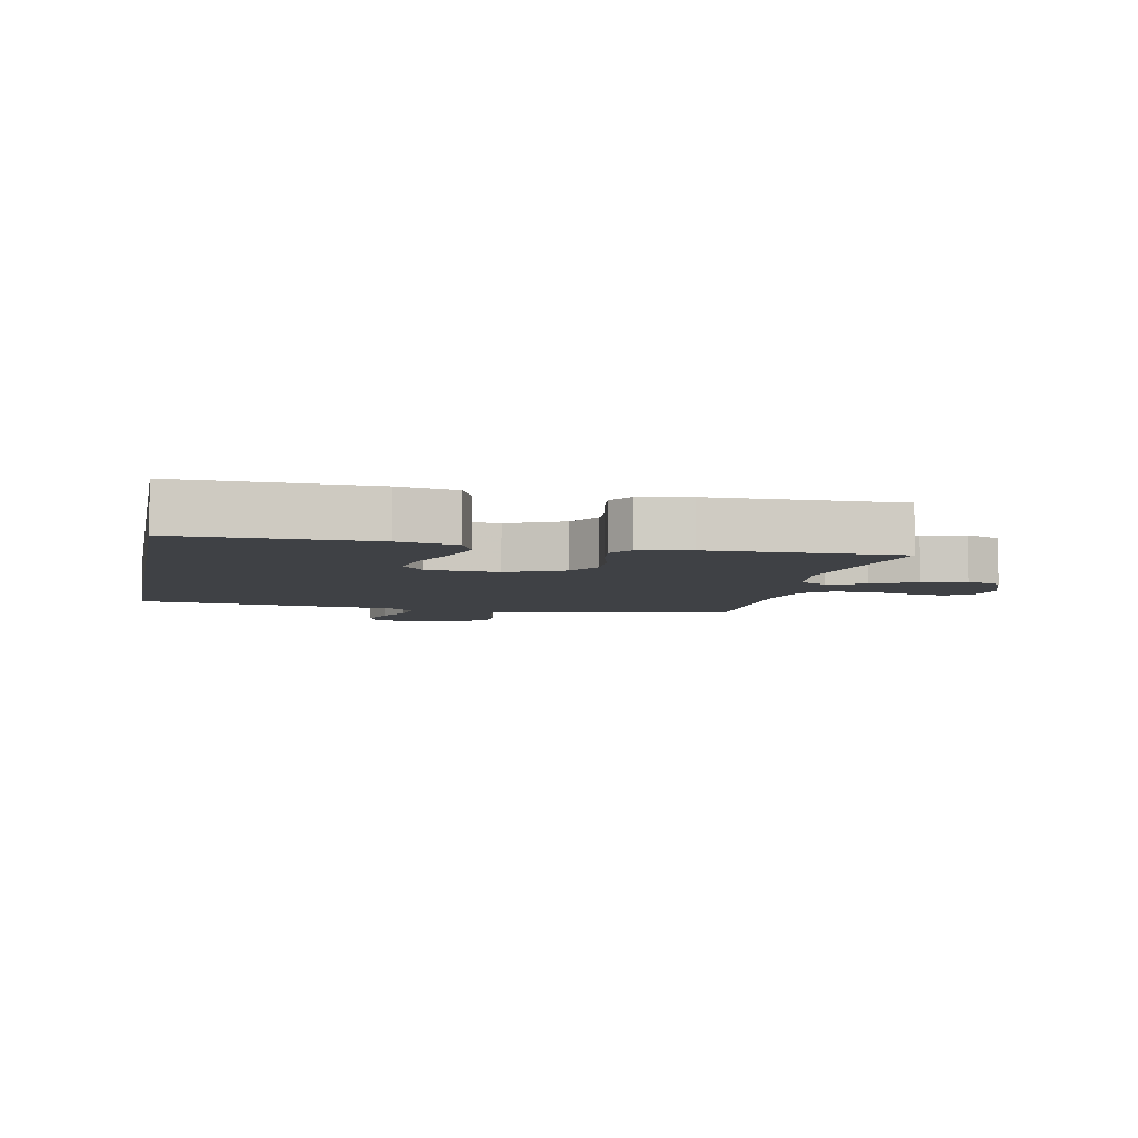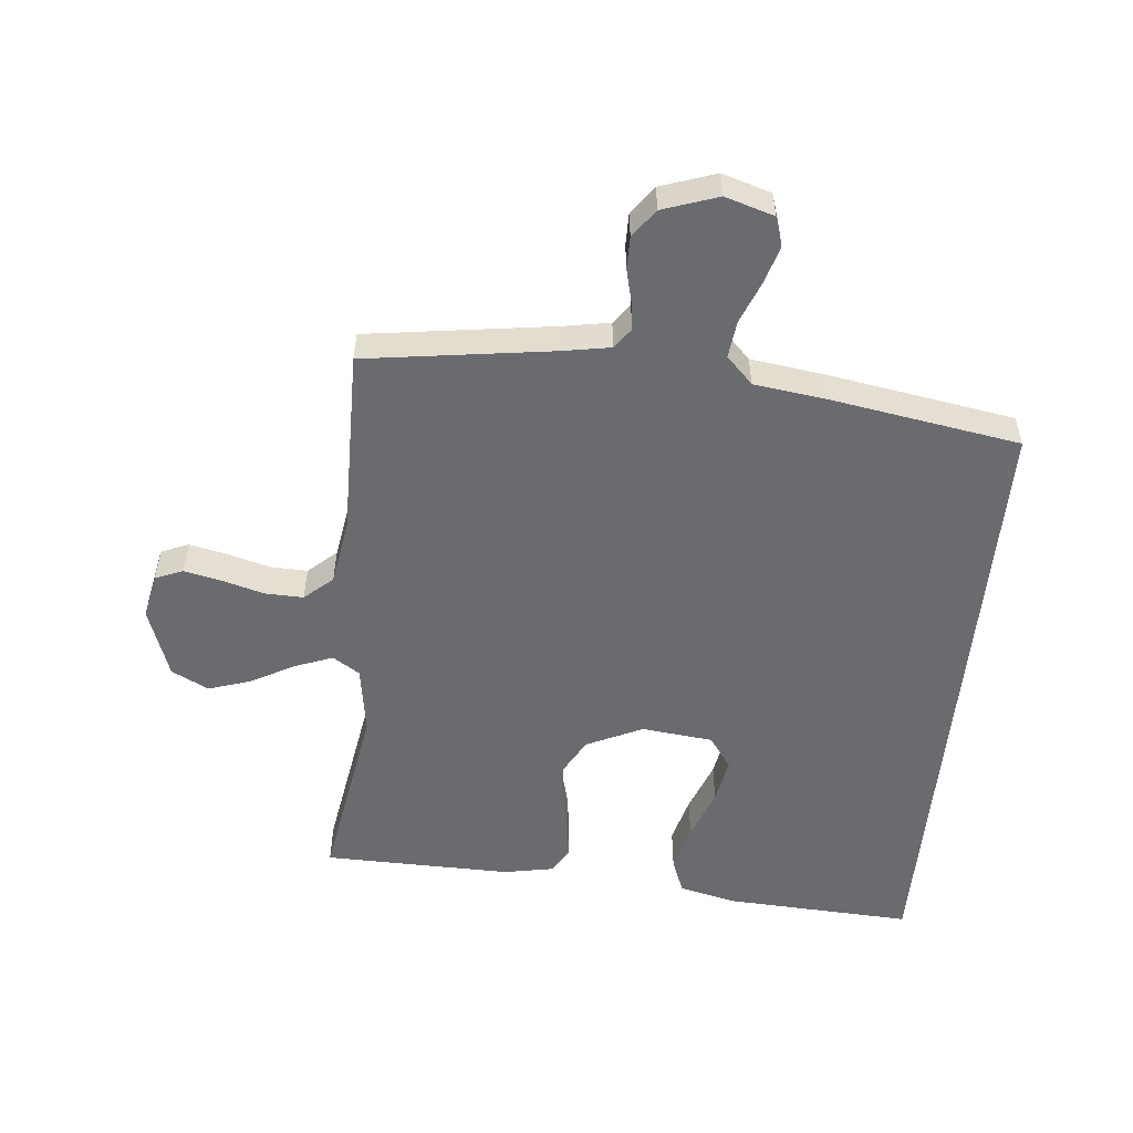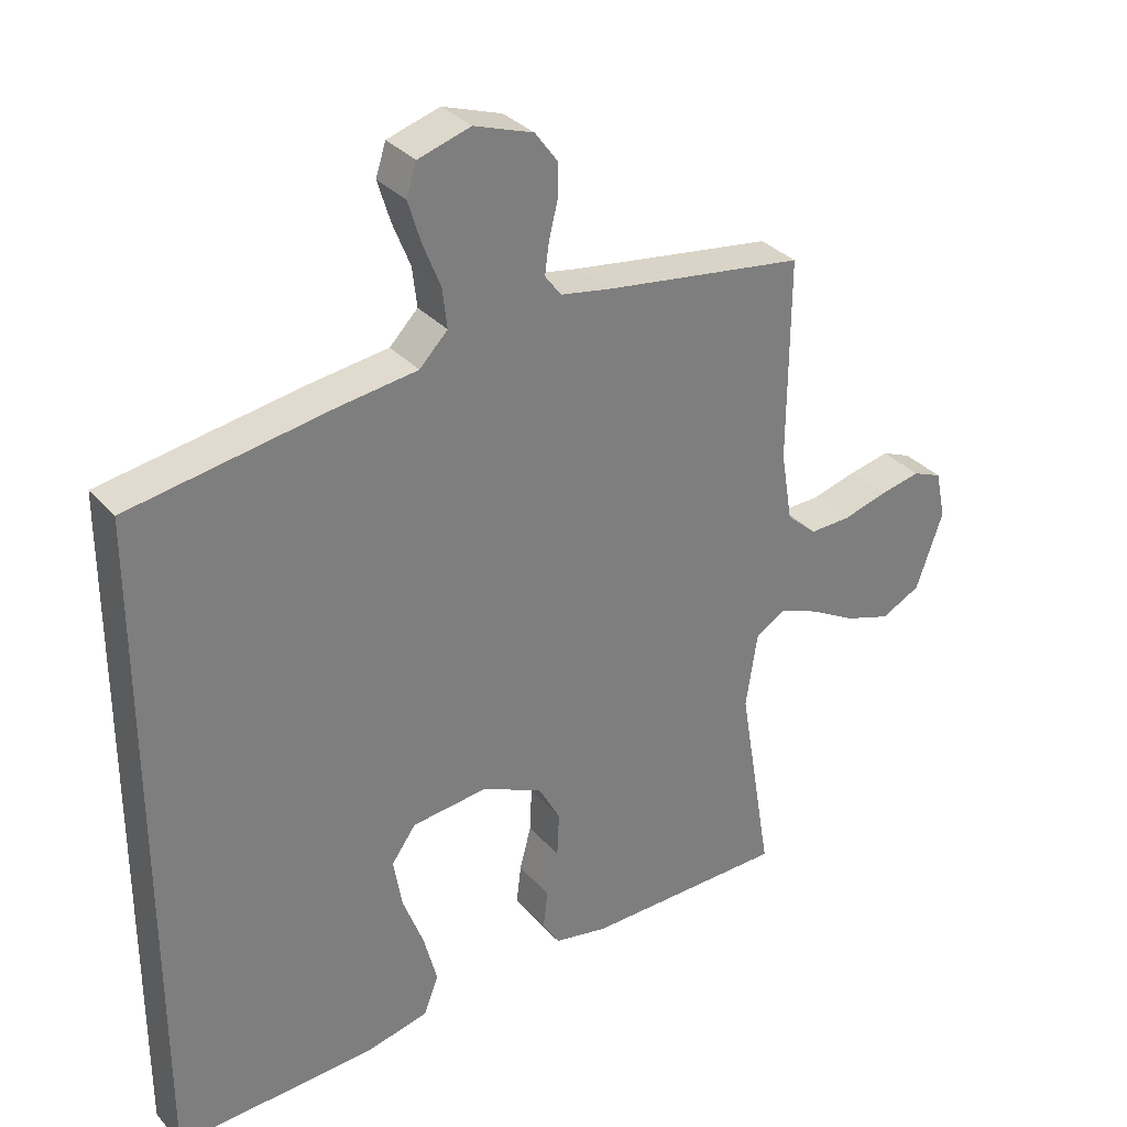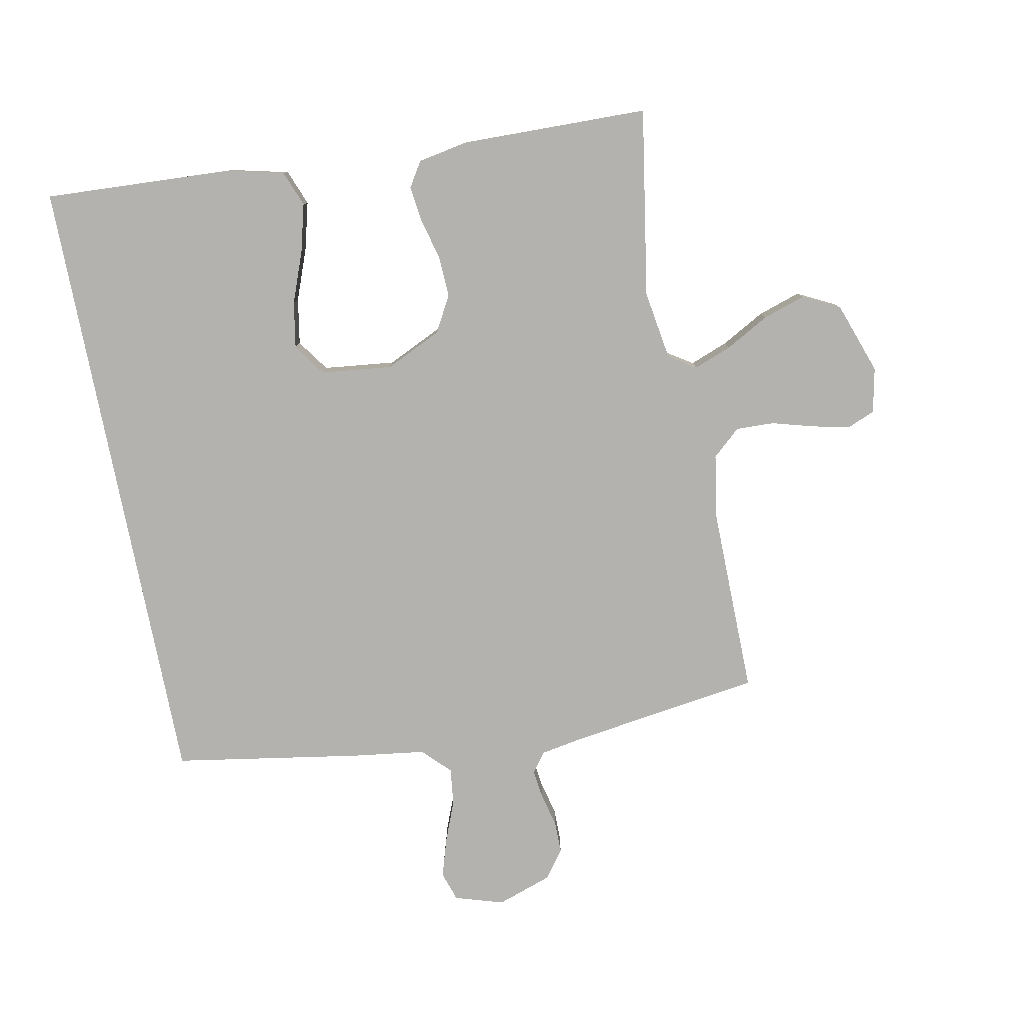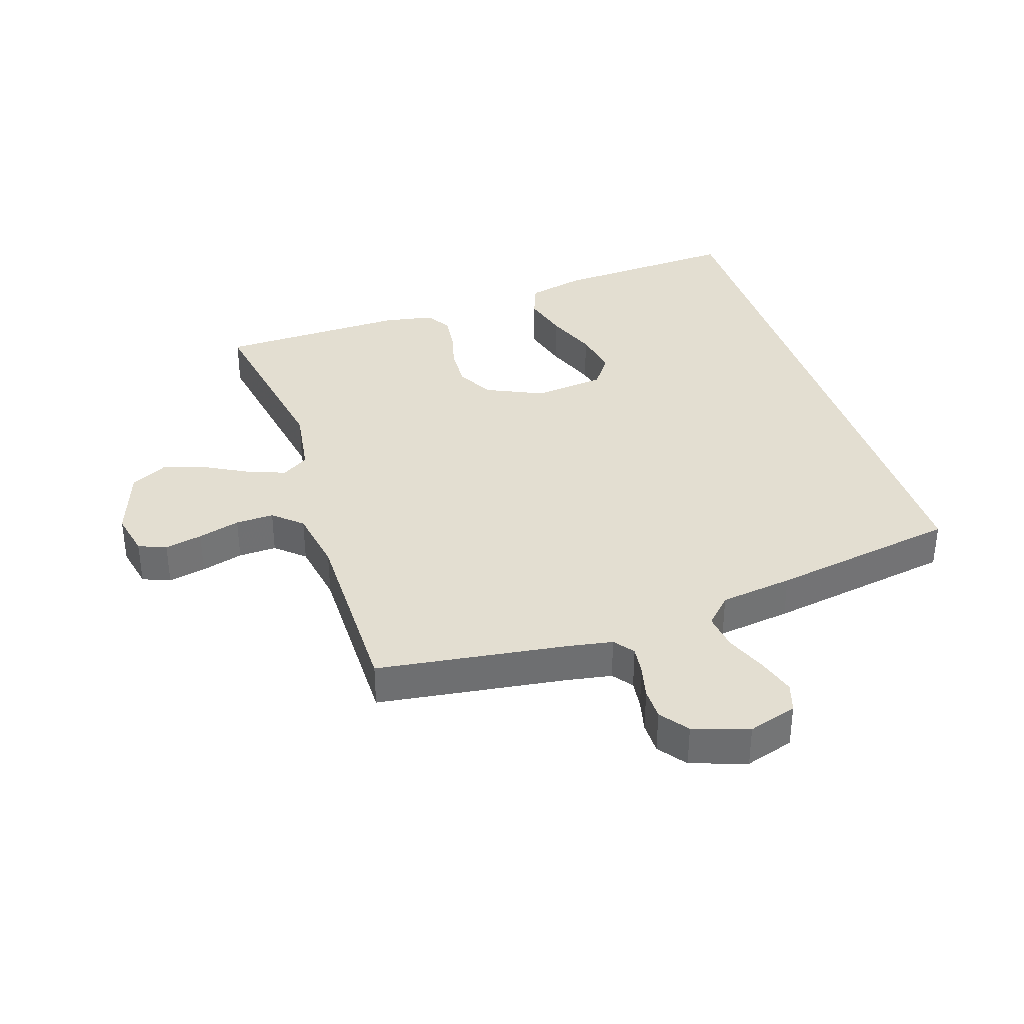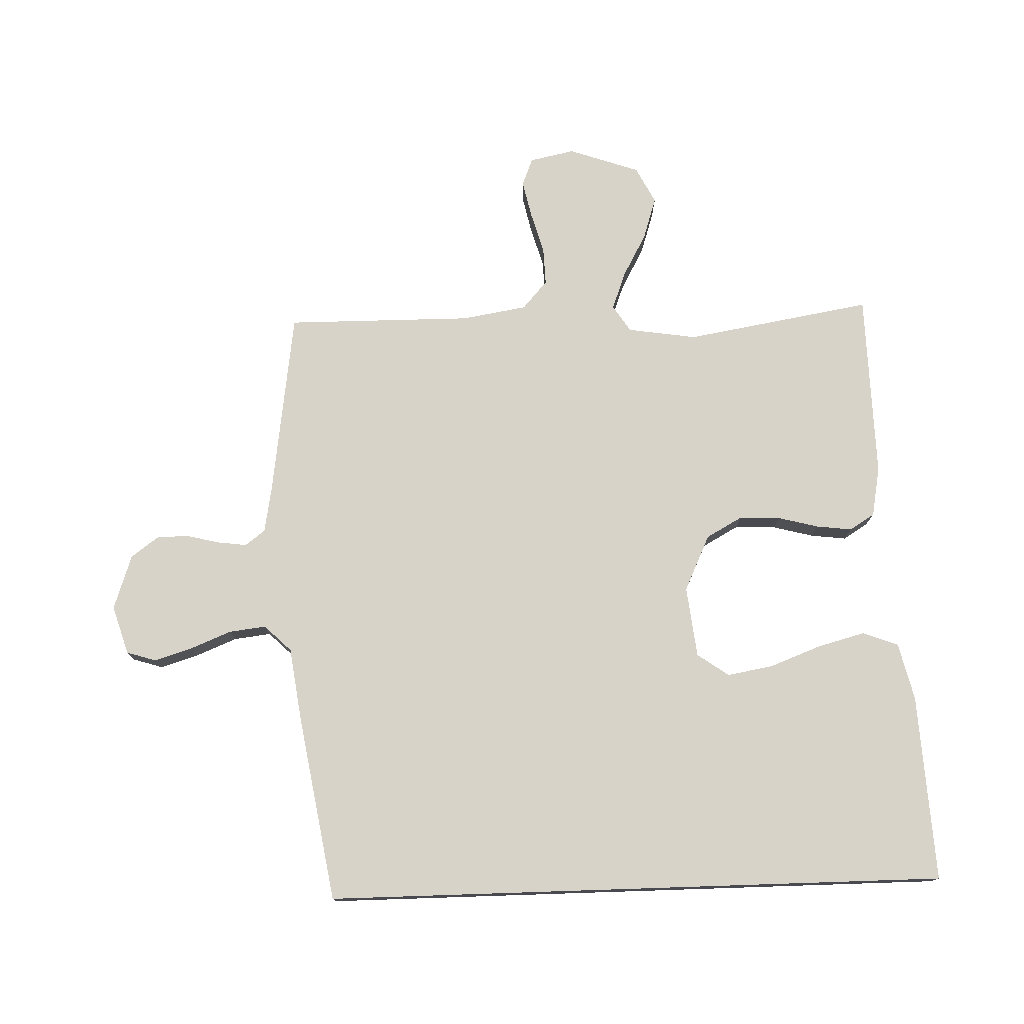
<metadata>
{"format":"obj","ext":"obj","renderer":"f3d","projection":"perspective","resolution":1024,"background":"white","views":[{"elev":-5.5,"azim":169.2,"up":"+Y"},{"elev":-53.4,"azim":-5.4,"up":"+Y"},{"elev":32.4,"azim":145.8,"up":"+Z"},{"elev":-79.7,"azim":-168.8,"up":"+Y"},{"elev":36.0,"azim":-18.2,"up":"+Y"},{"elev":76.4,"azim":88.1,"up":"+Y"}]}
</metadata>
<code>
v -0.5 0.07 -0.5
v -0.45 0.07 -0.2
v -0.467 0.07 -0.089
v -0.51 0.07 -0.061
v -0.571 0.07 -0.084
v -0.64 0.07 -0.122
v -0.708 0.07 -0.144
v -0.767 0.07 -0.114
v -0.807 0.07 0
v -0.792 0.07 0.072
v -0.748 0.07 0.09
v -0.688 0.07 0.077
v -0.621 0.07 0.058
v -0.56 0.07 0.056
v -0.515 0.07 0.096
v -0.498 0.07 0.2
v -0.5 0.07 0.5
v -0.2 0.07 0.542
v -0.126 0.07 0.555
v -0.102 0.07 0.587
v -0.108 0.07 0.633
v -0.121 0.07 0.686
v -0.121 0.07 0.737
v -0.088 0.07 0.782
v 0 0.07 0.812
v 0.078 0.07 0.788
v 0.093 0.07 0.741
v 0.074 0.07 0.679
v 0.048 0.07 0.614
v 0.041 0.07 0.555
v 0.083 0.07 0.512
v 0.2 0.07 0.496
v 0.5 0.07 0.446
v 0.5 0.07 -0.554
v 0.2 0.07 -0.538
v 0.108 0.07 -0.516
v 0.086 0.07 -0.459
v 0.106 0.07 -0.383
v 0.137 0.07 -0.301
v 0.15 0.07 -0.227
v 0.114 0.07 -0.176
v 0 0.07 -0.163
v -0.09 0.07 -0.205
v -0.122 0.07 -0.263
v -0.119 0.07 -0.329
v -0.102 0.07 -0.394
v -0.095 0.07 -0.451
v -0.12 0.07 -0.491
v -0.2 0.07 -0.506
v -0.5 0 -0.5
v -0.45 0 -0.2
v -0.467 0 -0.089
v -0.51 0 -0.061
v -0.571 0 -0.084
v -0.64 0 -0.122
v -0.708 0 -0.144
v -0.767 0 -0.114
v -0.807 0 0
v -0.792 0 0.072
v -0.748 0 0.09
v -0.688 0 0.077
v -0.621 0 0.058
v -0.56 0 0.056
v -0.515 0 0.096
v -0.498 0 0.2
v -0.5 0 0.5
v -0.2 0 0.542
v -0.126 0 0.555
v -0.102 0 0.587
v -0.108 0 0.633
v -0.121 0 0.686
v -0.121 0 0.737
v -0.088 0 0.782
v 0 0 0.812
v 0.078 0 0.788
v 0.093 0 0.741
v 0.074 0 0.679
v 0.048 0 0.614
v 0.041 0 0.555
v 0.083 0 0.512
v 0.2 0 0.496
v 0.5 0 0.446
v 0.5 0 -0.554
v 0.2 0 -0.538
v 0.108 0 -0.516
v 0.086 0 -0.459
v 0.106 0 -0.383
v 0.137 0 -0.301
v 0.15 0 -0.227
v 0.114 0 -0.176
v 0 0 -0.163
v -0.09 0 -0.205
v -0.122 0 -0.263
v -0.119 0 -0.329
v -0.102 0 -0.394
v -0.095 0 -0.451
v -0.12 0 -0.491
v -0.2 0 -0.506
f 49 1 2
f 48 49 2
f 47 48 2
f 46 47 2
f 45 46 2
f 44 45 2 3
f 43 44 3 4
f 42 43 4
f 41 42 4
f 37 38 39
f 36 37 39
f 35 36 39
f 34 35 39
f 33 34 39
f 33 39 40
f 33 40 41
f 32 33 41
f 31 32 41
f 27 28 29
f 26 27 29
f 25 26 29
f 24 25 29
f 23 24 29
f 22 23 29
f 21 22 29
f 20 21 29 30
f 31 41 4
f 30 31 4
f 20 30 4
f 19 20 4
f 11 12 13
f 10 11 13
f 9 10 13
f 8 9 13
f 7 8 13
f 6 7 13
f 5 6 13
f 5 13 14
f 18 19 4 5
f 16 17 18
f 15 16 18
f 15 18 5
f 5 14 15
f 51 50 98
f 51 98 97
f 51 97 96
f 51 96 95
f 51 95 94
f 52 51 94 93
f 53 52 93 92
f 53 92 91
f 53 91 90
f 88 87 86
f 88 86 85
f 88 85 84
f 88 84 83
f 88 83 82
f 89 88 82
f 90 89 82
f 90 82 81
f 90 81 80
f 78 77 76
f 78 76 75
f 78 75 74
f 78 74 73
f 78 73 72
f 78 72 71
f 78 71 70
f 79 78 70 69
f 53 90 80
f 53 80 79
f 53 79 69
f 53 69 68
f 62 61 60
f 62 60 59
f 62 59 58
f 62 58 57
f 62 57 56
f 62 56 55
f 62 55 54
f 63 62 54
f 54 53 68 67
f 67 66 65
f 67 65 64
f 54 67 64
f 64 63 54
f 1 50 51 2
f 2 51 52 3
f 3 52 53 4
f 4 53 54 5
f 5 54 55 6
f 6 55 56 7
f 7 56 57 8
f 8 57 58 9
f 9 58 59 10
f 10 59 60 11
f 11 60 61 12
f 12 61 62 13
f 13 62 63 14
f 14 63 64 15
f 15 64 65 16
f 16 65 66 17
f 17 66 67 18
f 18 67 68 19
f 19 68 69 20
f 20 69 70 21
f 21 70 71 22
f 22 71 72 23
f 23 72 73 24
f 24 73 74 25
f 25 74 75 26
f 26 75 76 27
f 27 76 77 28
f 28 77 78 29
f 29 78 79 30
f 30 79 80 31
f 31 80 81 32
f 32 81 82 33
f 33 82 83 34
f 34 83 84 35
f 35 84 85 36
f 36 85 86 37
f 37 86 87 38
f 38 87 88 39
f 39 88 89 40
f 40 89 90 41
f 41 90 91 42
f 42 91 92 43
f 43 92 93 44
f 44 93 94 45
f 45 94 95 46
f 46 95 96 47
f 47 96 97 48
f 48 97 98 49
f 49 98 50 1

</code>
